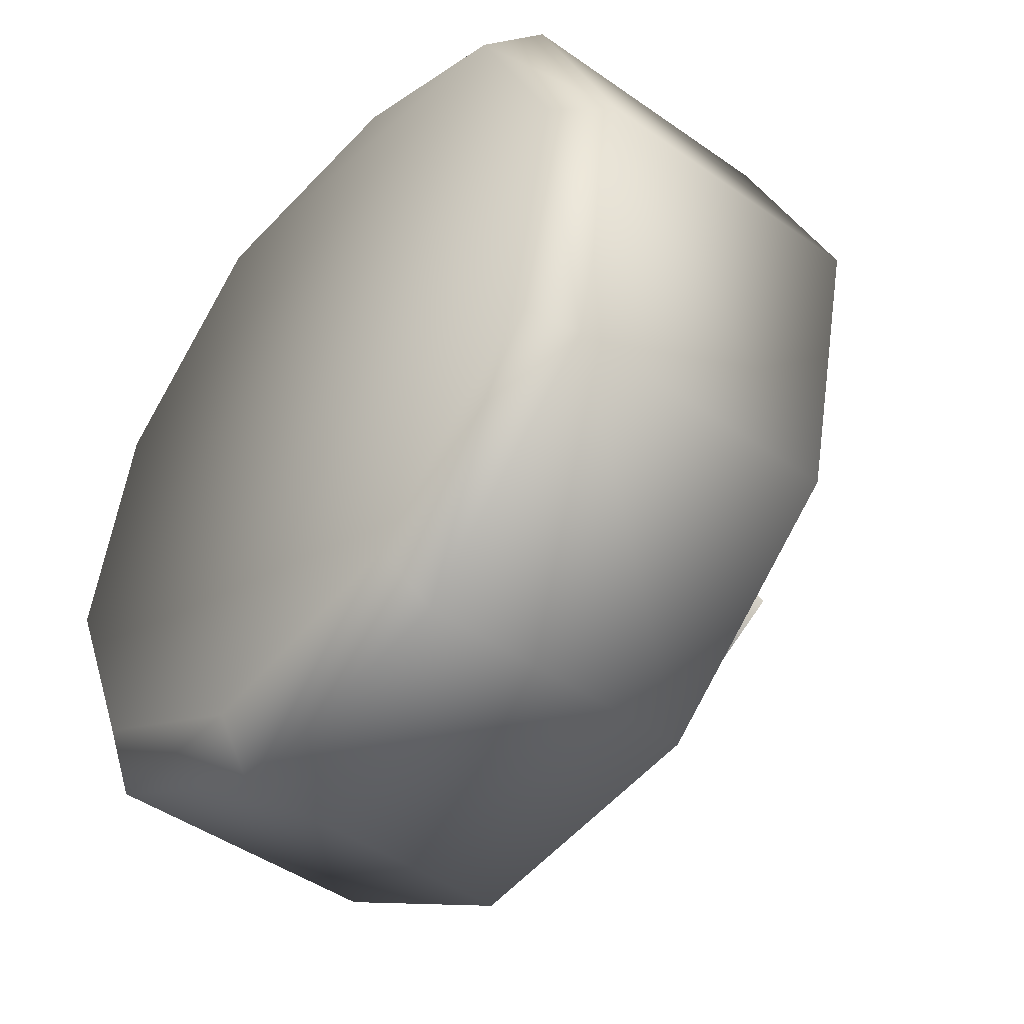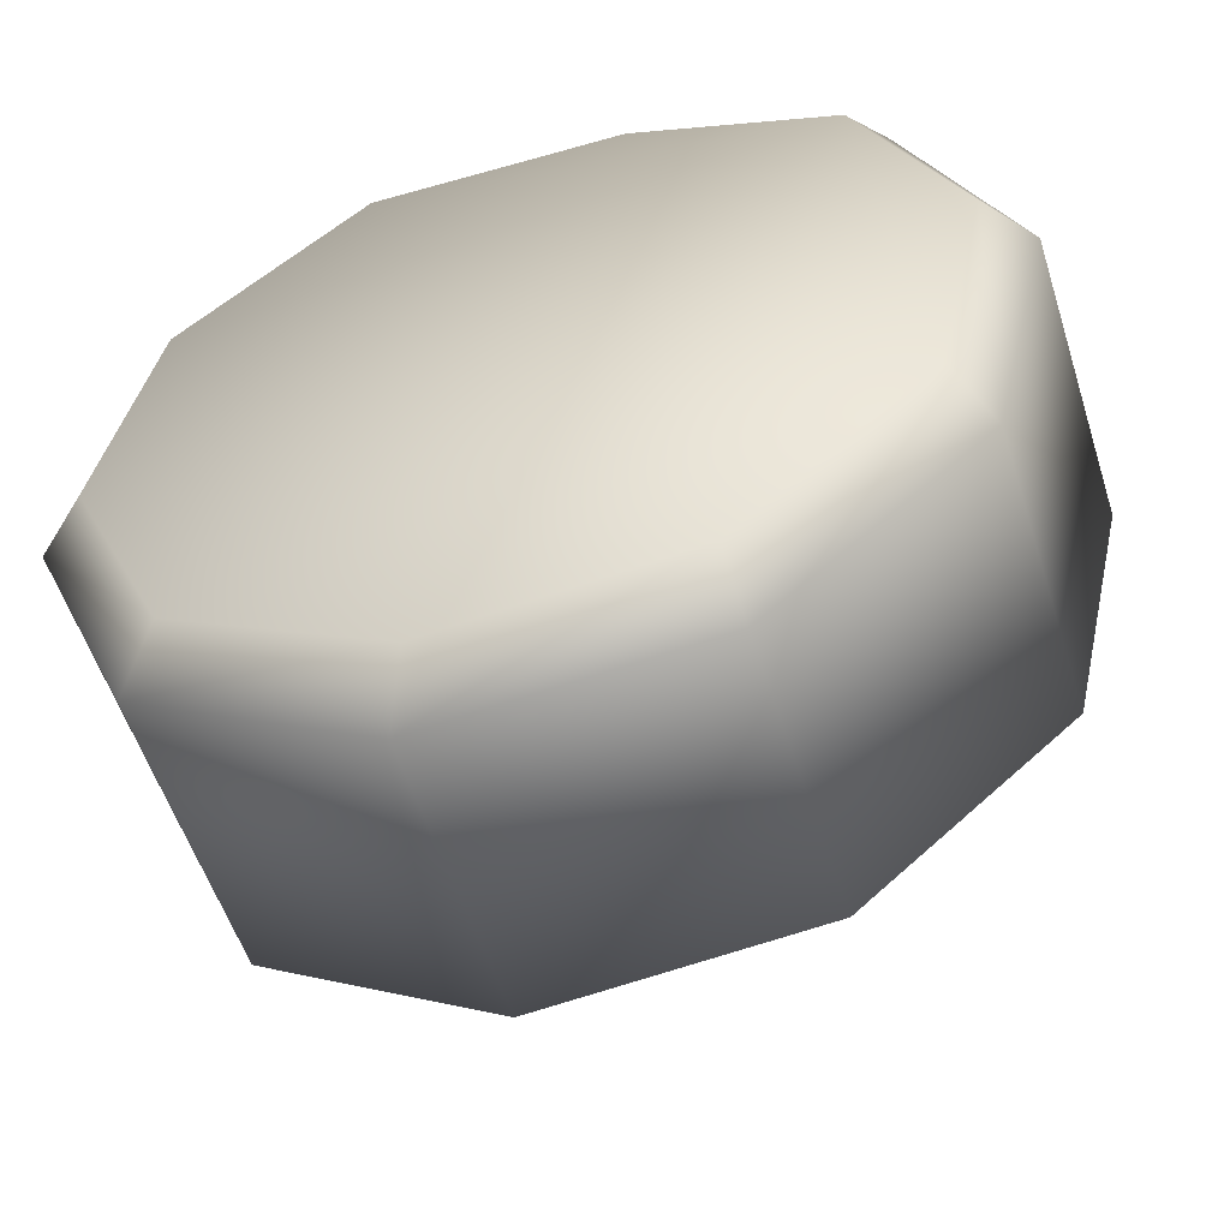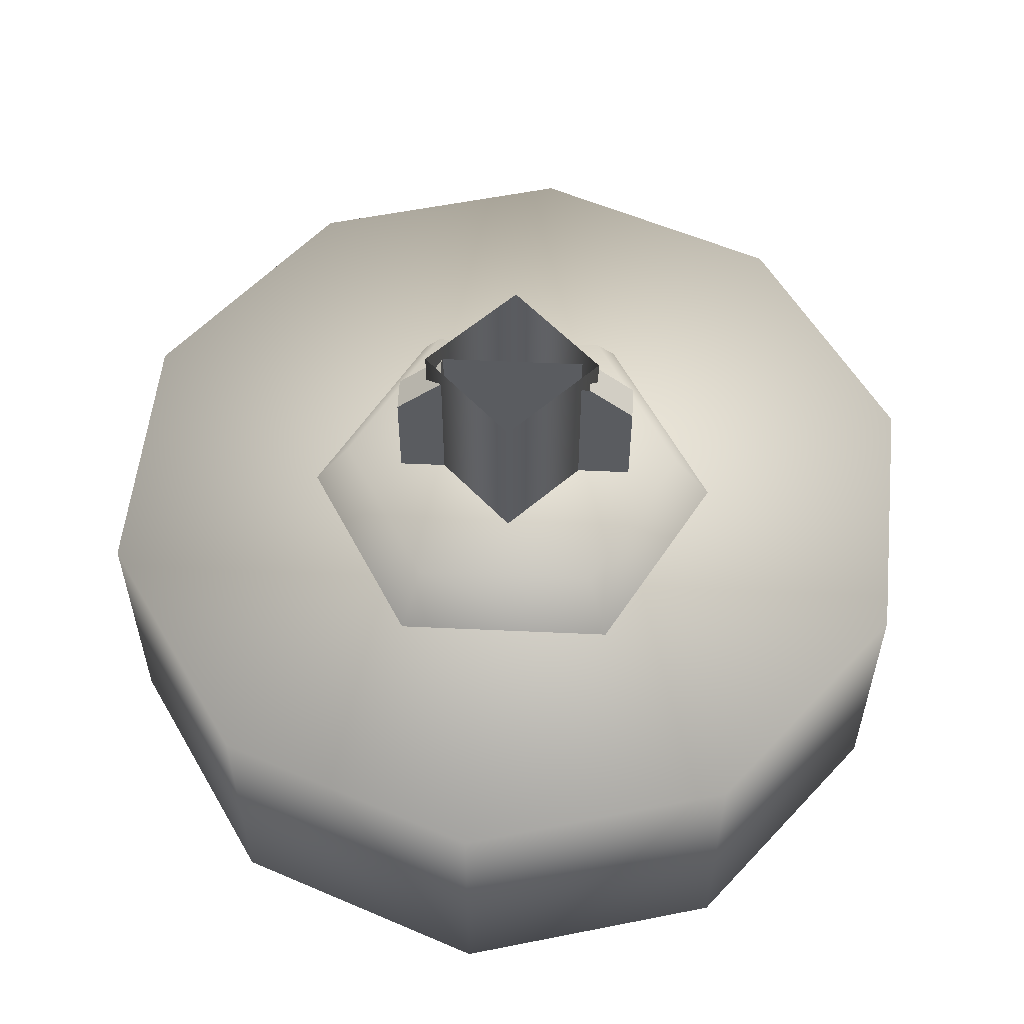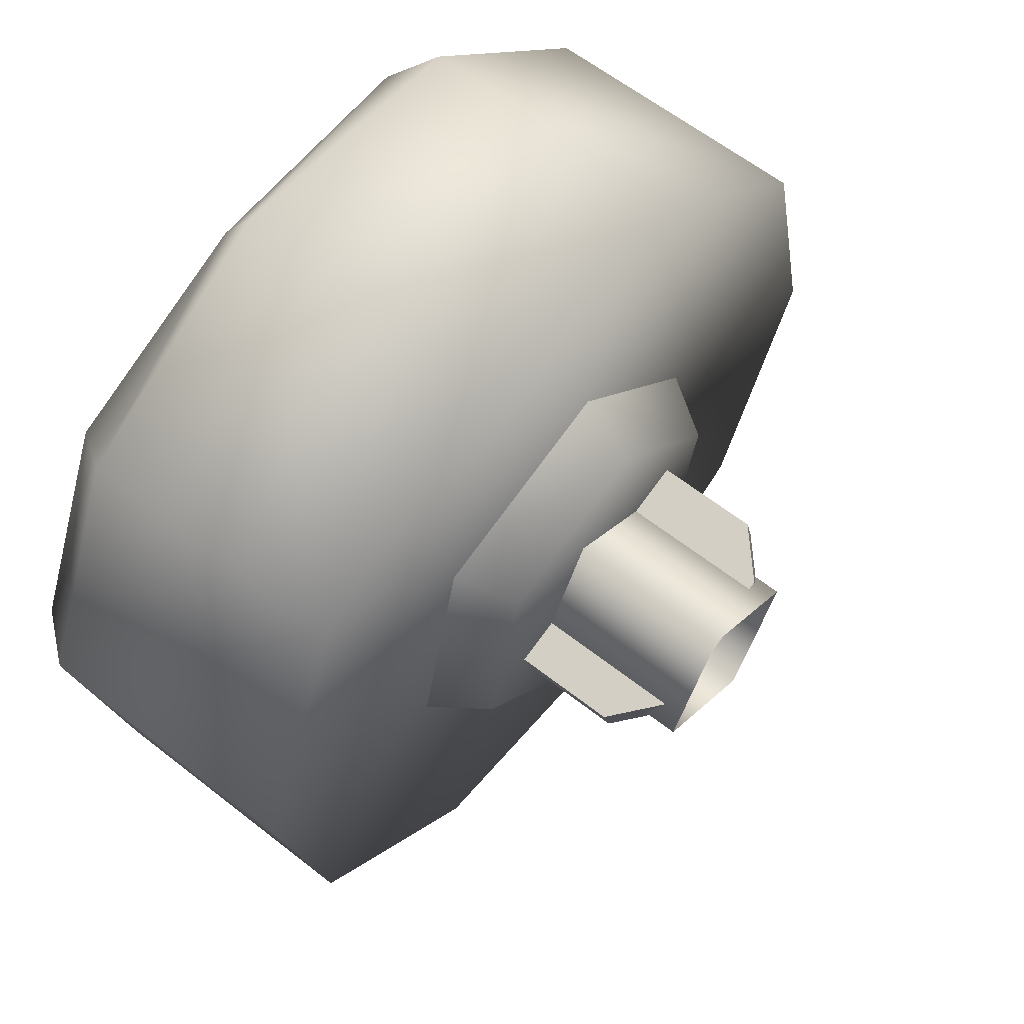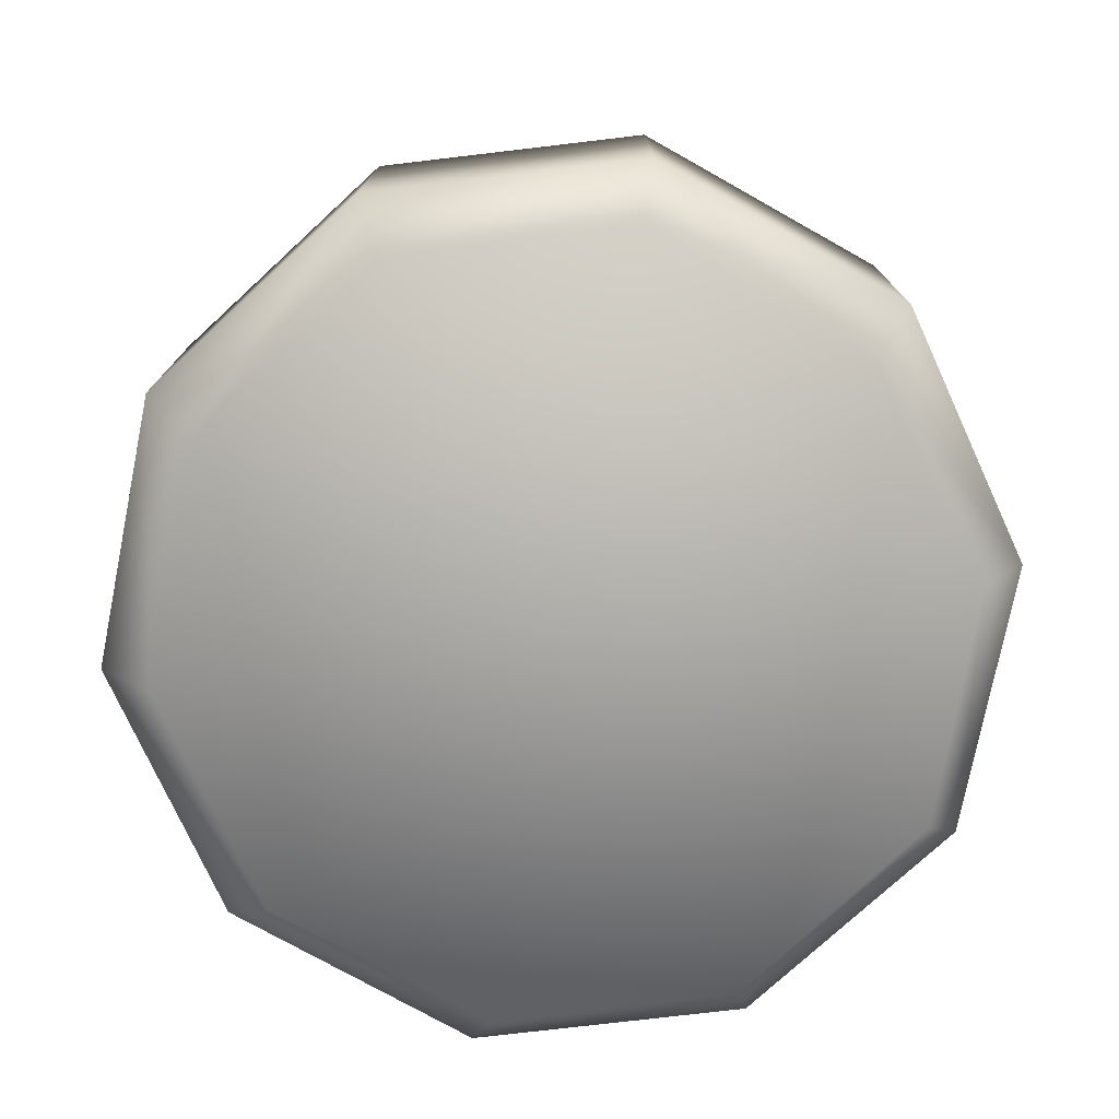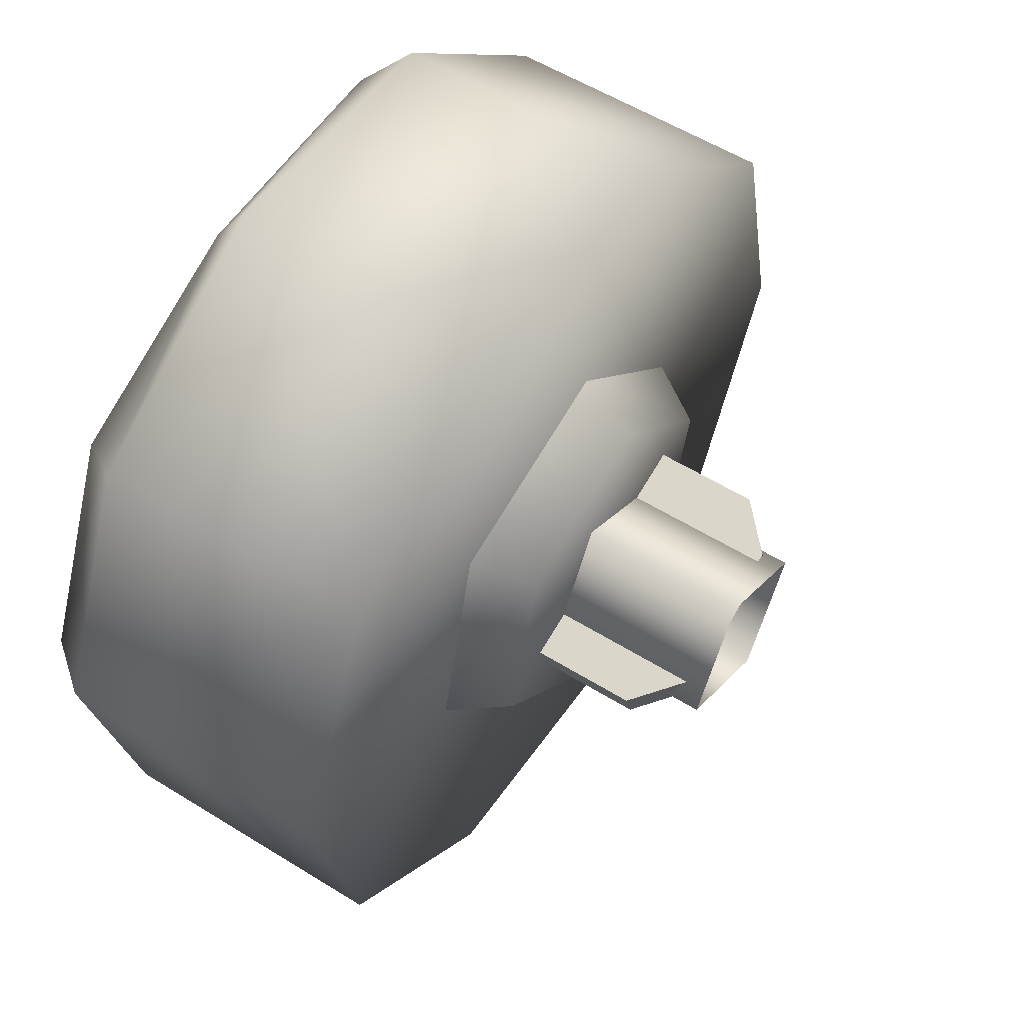
<metadata>
{"format":"obj","ext":"obj","renderer":"f3d","projection":"perspective","resolution":1024,"background":"white","views":[{"elev":-45.8,"azim":-129.0,"up":"+Y"},{"elev":-55.2,"azim":-162.5,"up":"+Y"},{"elev":56.4,"azim":19.2,"up":"+Z"},{"elev":60.7,"azim":-51.2,"up":"+Y"},{"elev":-76.2,"azim":145.7,"up":"+Z"},{"elev":55.9,"azim":-56.9,"up":"+Y"}]}
</metadata>
<code>
g wheel_low_Cylinder.002
v 0.5671 0.6067 -1.581
v 0.1537 0.3582 -1.581
v -0.3268 0.4002 -1.581
v -0.6909 0.7166 -1.581
v -0.7994 1.187 -1.581
v -0.611 1.631 -1.581
v -0.1976 1.879 -1.581
v 0.647 1.521 -1.581
v 0.4819 0.6501 -2.173
v 0.5671 0.6067 -2.084
v 0.1101 0.4344 -2.173
v 0.1537 0.3582 -2.084
v -0.3174 0.4784 -2.173
v -0.3268 0.4002 -2.084
v -0.6375 0.7653 -2.173
v -0.6909 0.7166 -2.084
v -0.7278 1.186 -2.173
v -0.7994 1.187 -2.084
v -0.5538 1.579 -2.173
v -0.611 1.631 -2.084
v -0.1976 1.879 -2.084
v 0.5656 1.463 -2.173
v 0.647 1.521 -2.084
v 0.7555 1.051 -1.581
v 0.7555 1.051 -2.084
v 0.6558 1.043 -2.173
v 0.2829 1.837 -1.581
v 0.2829 1.837 -2.084
v 0.2455 1.75 -2.173
v -0.1915 1.769 -2.159
v 0.3697 1.235 -1.615
v 0.2835 1.209 -1.478
v 0.2742 0.8374 -1.615
v 0.07356 1.516 -1.615
v 0.05253 1.428 -1.478
v -0.3181 1.4 -1.615
v -0.2529 1.338 -1.478
v -0.4136 1.003 -1.615
v -0.3273 1.028 -1.478
v -0.1174 0.7215 -1.615
v -0.0964 0.809 -1.478
v 0.209 0.8993 -1.478
v -0.2173 1.03 -1.565
v -0.2173 1.03 -1.295
v 0.2031 1.154 -1.565
v -0.2343 1.087 -1.565
v -0.2343 1.087 -1.295
v 0.1861 1.211 -1.565
v 0.1861 1.211 -1.295
v 0.1085 1.188 -1.22
v 0.2031 1.154 -1.295
v 0.1255 1.131 -1.22
v -0.1397 1.053 -1.22
v -0.1567 1.11 -1.22
v 0.1307 1.164 -1.552
v 0.1307 1.164 -1.183
v 0.02321 0.966 -1.552
v -0.06708 1.271 -1.552
v -0.06708 1.271 -1.183
v -0.1746 1.073 -1.552
v -0.1746 1.073 -1.183
v 0.02321 0.966 -1.183
g wheel_low_textures
f 3 4 16 14
f 18 5 6 20
f 28 27 8 23
f 6 7 21 20
f 1 2 12 10
f 4 5 18 16
f 12 2 3 14
f 10 12 11 9
f 12 14 13 11
f 14 16 15 13
f 16 18 17 15
f 18 20 19 17
f 19 30 29 22 26 9 11 13 15 17
f 28 23 22 29
f 25 10 9 26
f 24 1 10 25
f 8 24 25 23
f 23 25 26 22
f 21 7 27 28
f 3 2 1 24 8 27 7 6 5 4
f 21 28 29 30
f 20 21 30 19
f 34 35 32 31
f 31 32 42 33
f 36 37 35 34
f 38 39 37 36
f 40 41 39 38
f 33 42 41 40
f 42 32 35 37 39 41
f 47 46 43 44
f 45 51 52 53 44 43
f 49 48 46 47 54 50
f 51 45 48 49
f 49 50 52 51
f 44 53 54 47
f 58 59 56 55
f 55 56 62 57
f 60 61 59 58
f 57 62 61 60

</code>
